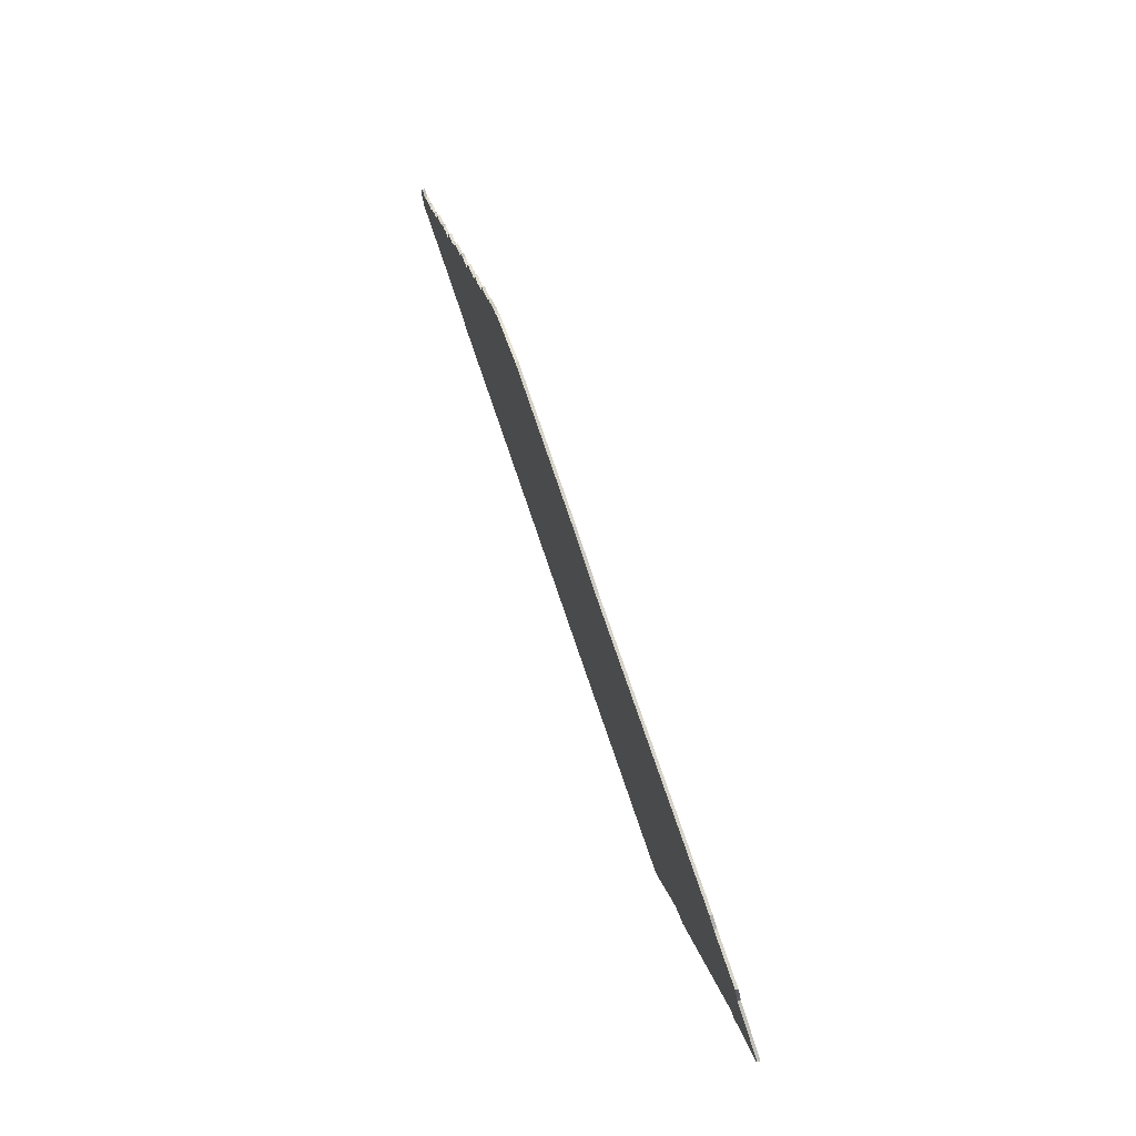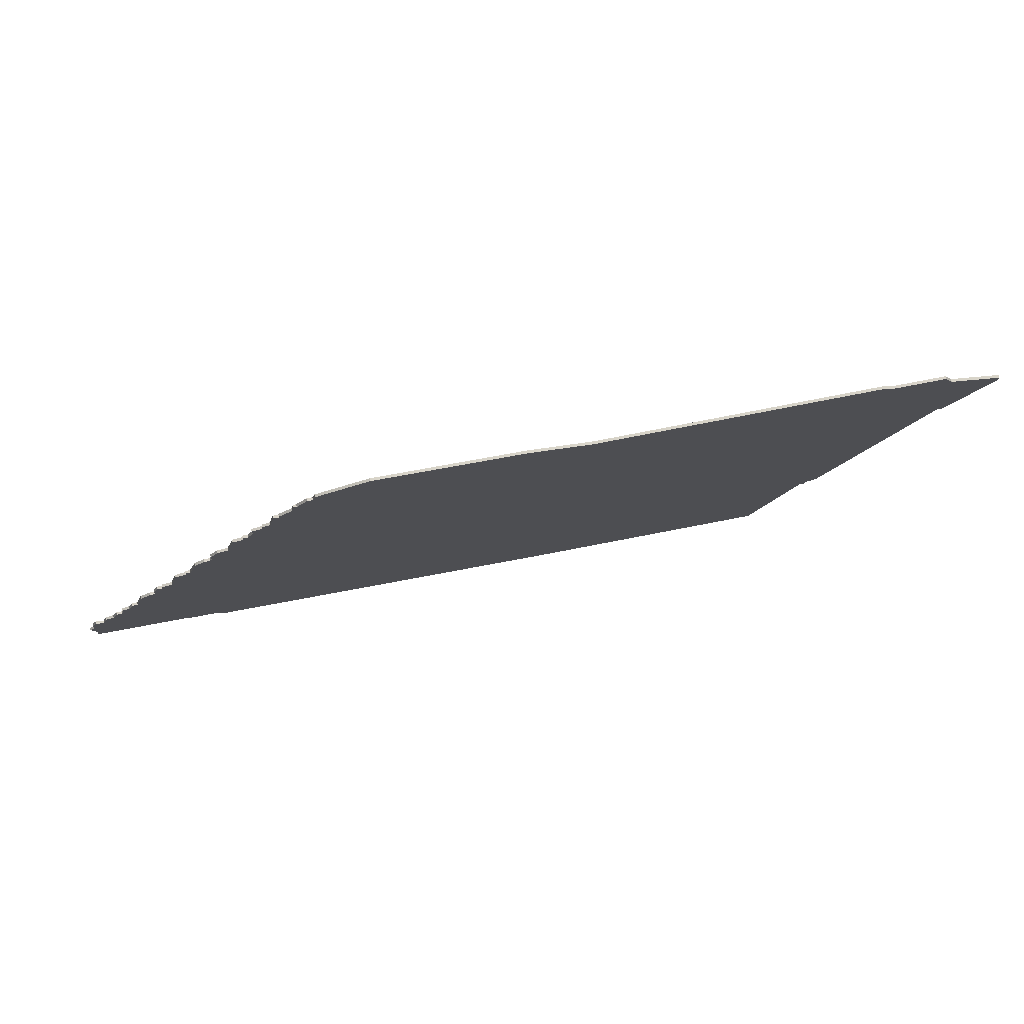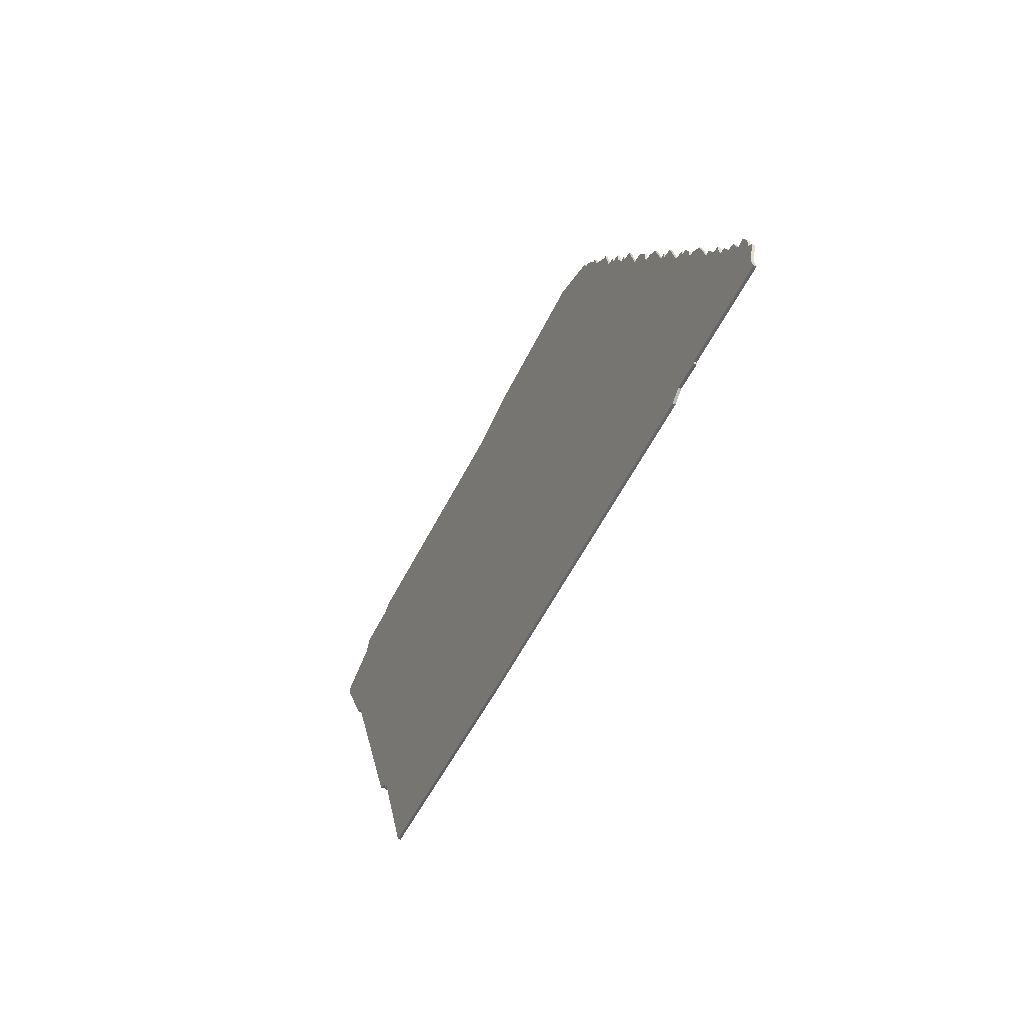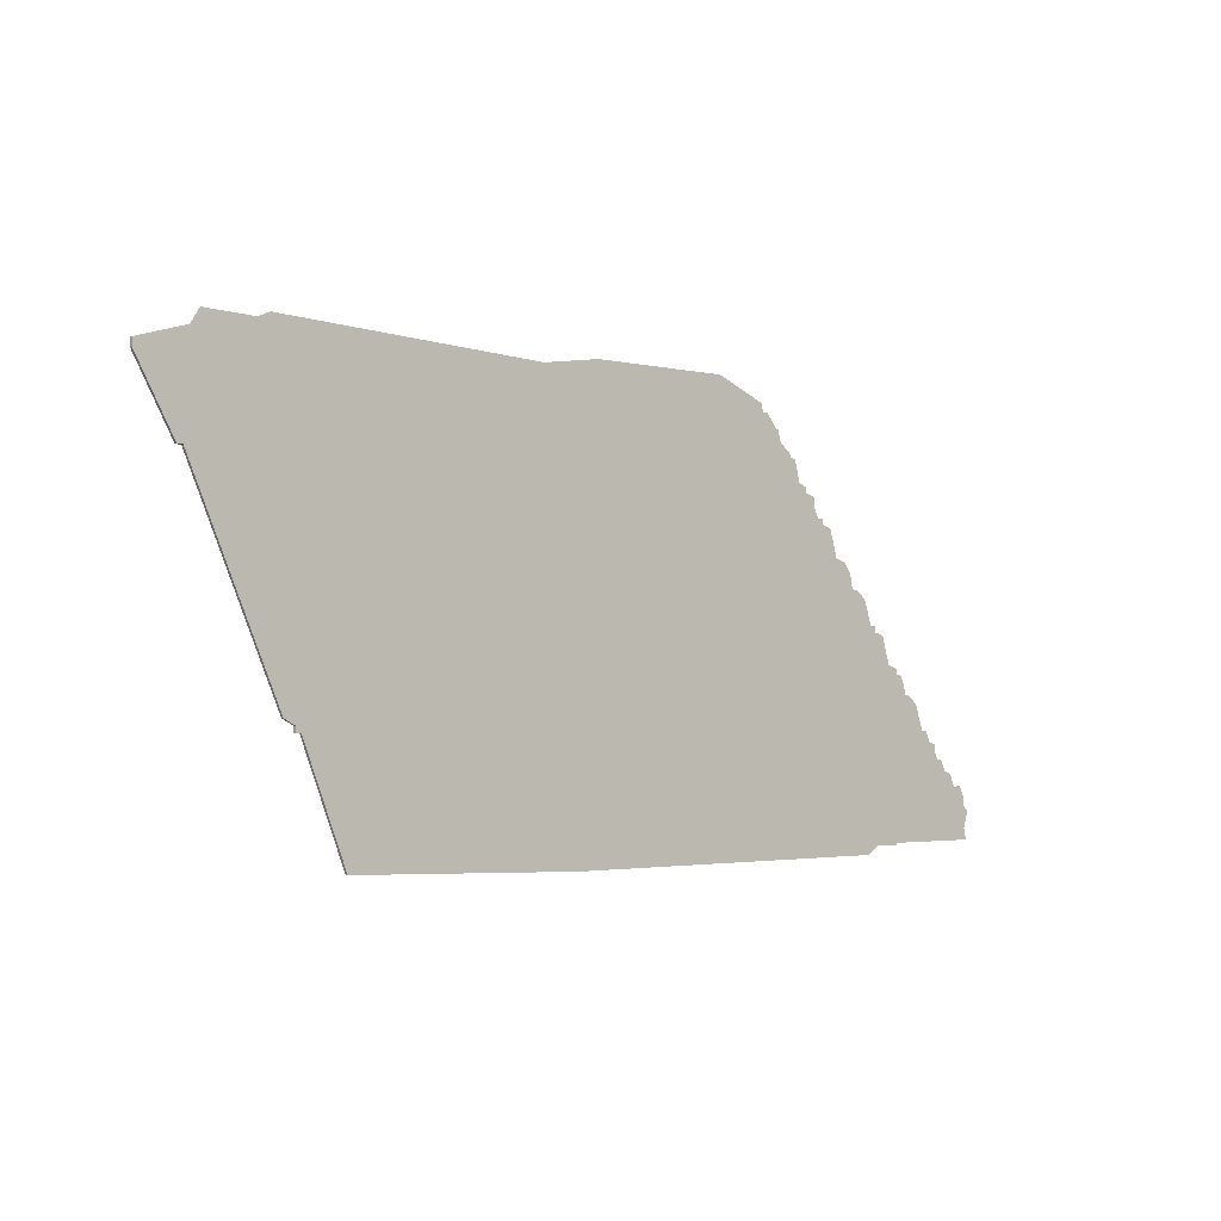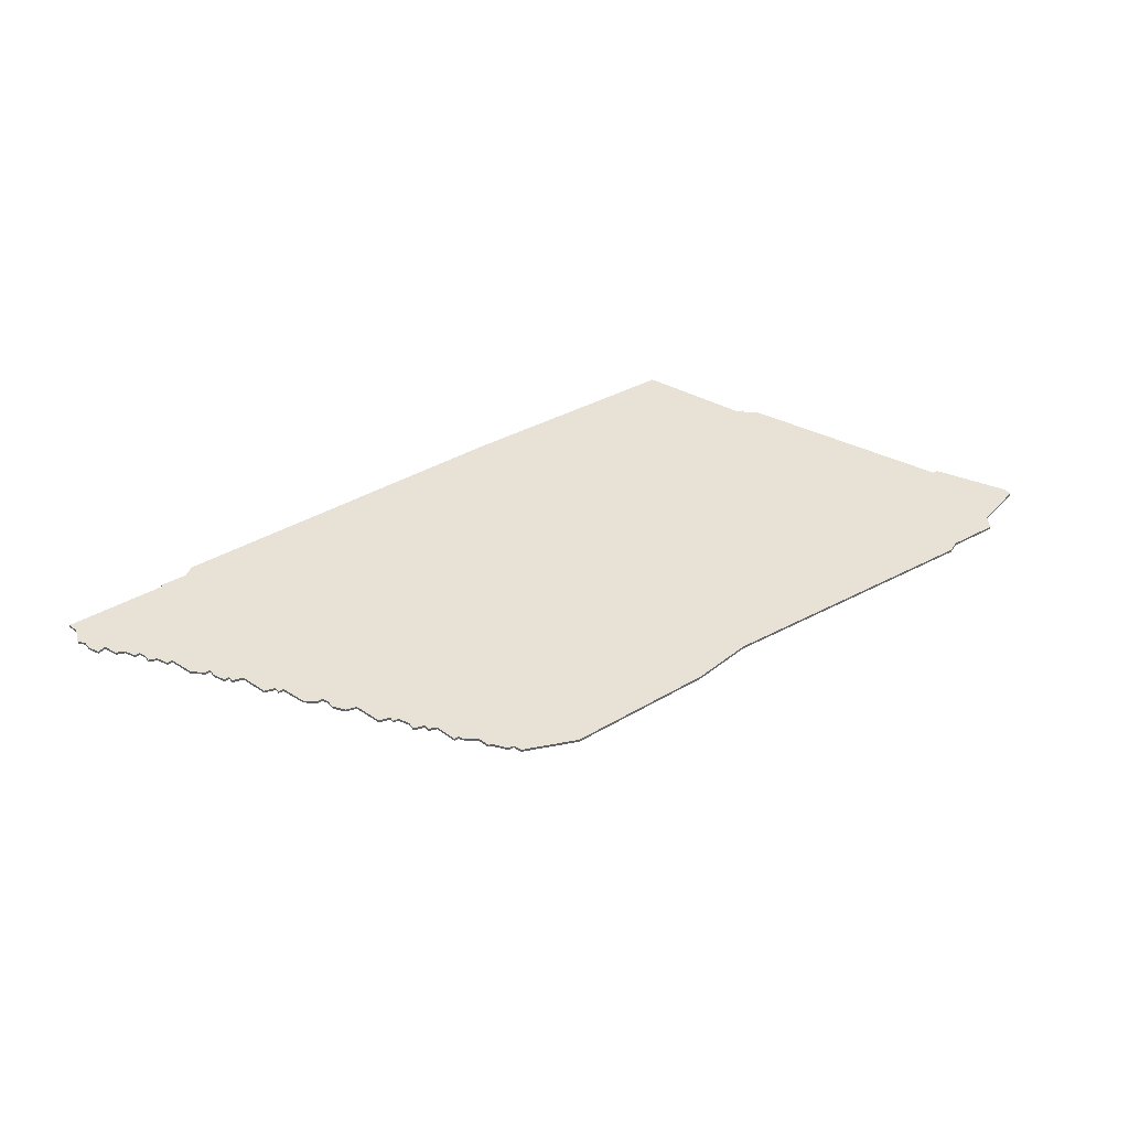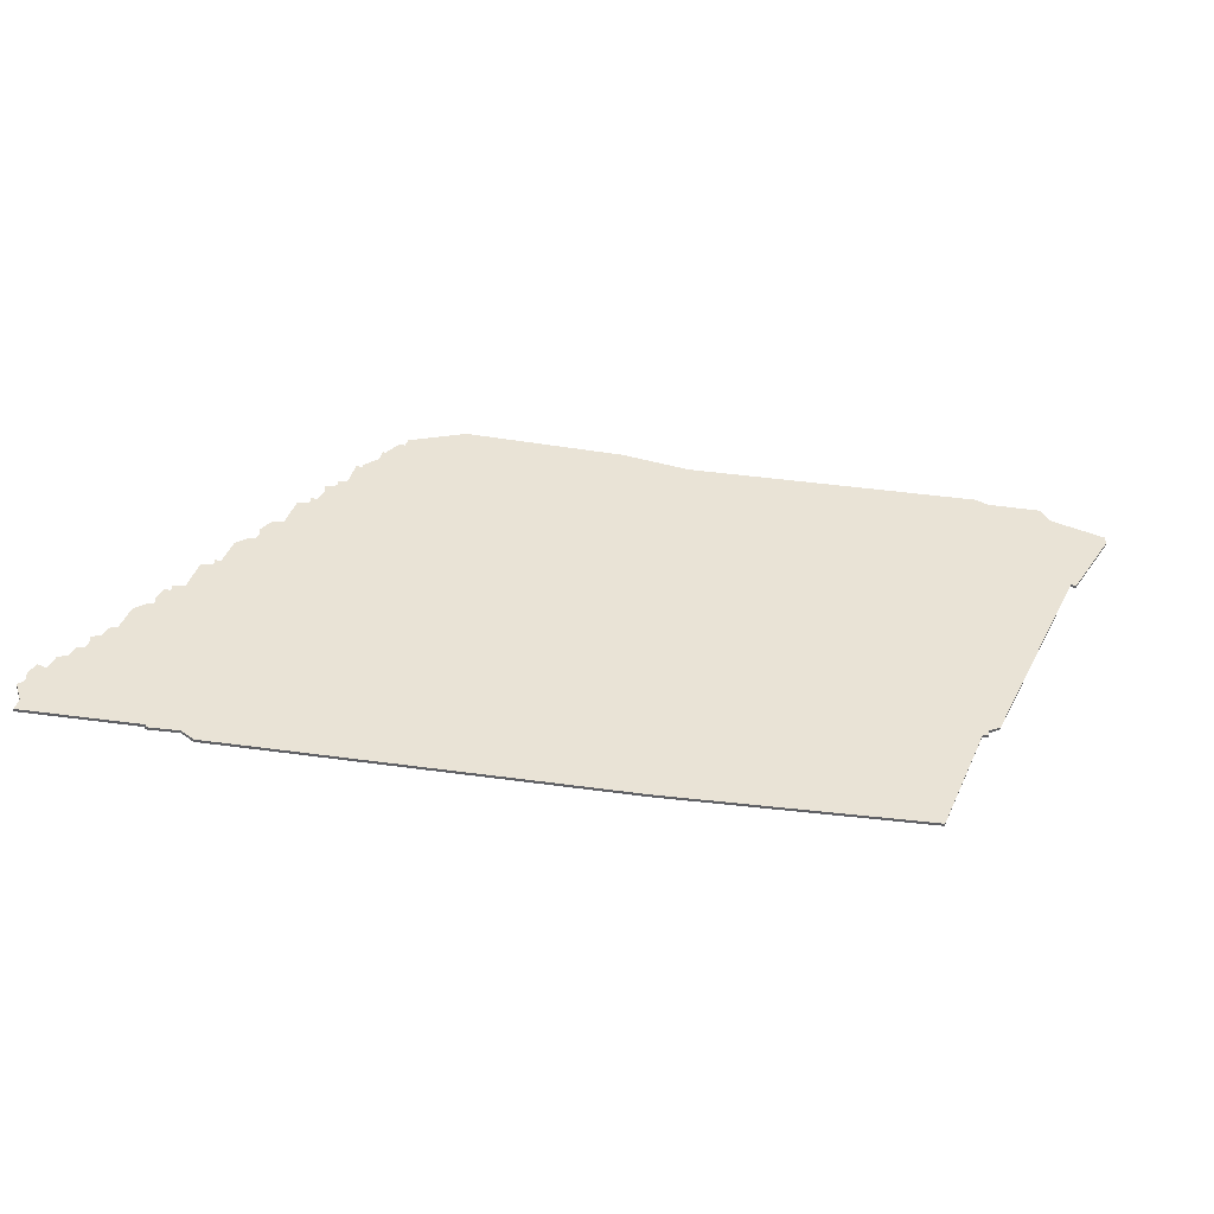
<metadata>
{"format":"obj","ext":"obj","renderer":"f3d","projection":"perspective","resolution":1024,"background":"white","views":[{"elev":76.8,"azim":-108.9,"up":"+Y"},{"elev":76.0,"azim":169.0,"up":"+Y"},{"elev":-50.0,"azim":65.2,"up":"+Y"},{"elev":-5.3,"azim":-41.9,"up":"+Y"},{"elev":40.1,"azim":146.2,"up":"+Z"},{"elev":-48.9,"azim":172.0,"up":"+Y"}]}
</metadata>
<code>
v 677 -259 0
v 677 -259 1
v 710 -307 0
v 710 -307 1
v 652 -226 0
v 652 -226 1
v 652 -229 0
v 652 -229 1
v 718 -317 0
v 718 -317 1
v 462 -350 0
v 462 -350 1
v 627 -197 0
v 627 -197 1
v 660 -236 0
v 660 -236 1
v 693 -282 0
v 693 -282 1
v 693 -284 0
v 693 -284 1
v 726 -322 0
v 726 -322 1
v 635 -205 0
v 635 -205 1
v 412 -197 0
v 412 -197 1
v 643 -214 0
v 643 -214 1
v 692 -342 0
v 692 -342 1
v 692 -343 0
v 692 -343 1
v 634 -205 0
v 634 -205 1
v 667 -247 0
v 667 -247 1
v 444 -309 0
v 444 -309 1
v 444 -311 0
v 444 -311 1
v 708 -303 0
v 708 -303 1
v 394 -207 0
v 394 -207 1
v 716 -313 0
v 716 -313 1
v 699 -291 0
v 699 -291 1
v 608 -190 0
v 608 -190 1
v 641 -213 0
v 641 -213 1
v 641 -214 0
v 641 -214 1
v 682 -268 0
v 682 -268 1
v 682 -343 0
v 682 -343 1
v 682 -270 0
v 682 -270 1
v 434 -195 0
v 434 -195 1
v 723 -323 0
v 723 -323 1
v 533 -196 0
v 533 -196 1
v 409 -202 0
v 409 -202 1
v 673 -256 0
v 673 -256 1
v 706 -303 0
v 706 -303 1
v 648 -223 0
v 648 -223 1
v 648 -225 0
v 648 -225 1
v 714 -313 0
v 714 -313 1
v 656 -233 0
v 656 -233 1
v 656 -235 0
v 656 -235 1
v 689 -281 0
v 689 -281 1
v 697 -291 0
v 697 -291 1
v 697 -288 0
v 697 -288 1
v 730 -331 0
v 730 -331 1
v 548 -350 0
v 548 -350 1
v 391 -208 0
v 391 -208 1
v 391 -211 0
v 391 -211 1
v 680 -268 0
v 680 -268 1
v 713 -308 0
v 713 -308 1
v 713 -311 0
v 713 -311 1
v 721 -318 0
v 721 -318 1
v 630 -200 0
v 630 -200 1
v 663 -246 0
v 663 -246 1
v 407 -235 0
v 407 -235 1
v 440 -307 0
v 440 -307 1
v 729 -341 0
v 729 -341 1
v 671 -256 0
v 671 -256 1
v 555 -192 0
v 555 -192 1
v 654 -233 0
v 654 -233 1
v 695 -284 0
v 695 -284 1
v 728 -326 0
v 728 -326 1
v 728 -337 0
v 728 -337 1
v 728 -329 0
v 728 -329 1
v 670 -251 0
v 670 -251 1
v 670 -254 0
v 670 -254 1
v 703 -294 0
v 703 -294 1
v 645 -222 0
v 645 -222 1
v 678 -346 0
v 678 -346 1
v 686 -271 0
v 686 -271 1
v 430 -197 0
v 430 -197 1
v 628 -200 0
v 628 -200 1
v 405 -235 0
v 405 -235 1
v 636 -209 0
v 636 -209 1
v 446 -311 0
v 446 -311 1
f 37 149 39
f 149 91 11
f 91 149 65
f 109 145 43
f 37 111 61
f 37 65 149
f 109 61 111
f 135 91 117
f 135 119 91
f 81 119 79
f 107 119 81
f 81 15 107
f 119 135 75
f 135 73 75
f 75 5 7
f 7 119 75
f 107 91 119
f 107 115 91
f 43 95 93
f 145 95 43
f 109 43 67
f 67 25 141
f 109 141 61
f 117 91 65
f 67 141 109
f 65 37 61
f 147 33 23
f 143 33 147
f 135 53 27
f 147 51 53
f 49 135 117
f 143 49 13
f 143 105 33
f 147 49 143
f 49 147 135
f 53 135 147
f 57 137 83
f 57 29 31
f 9 29 77
f 71 29 57
f 3 71 41
f 3 29 71
f 3 101 77
f 3 99 101
f 3 77 29
f 71 57 85
f 63 127 125
f 89 125 127
f 63 125 29
f 63 123 127
f 9 77 45
f 9 103 63
f 123 63 21
f 9 63 29
f 29 125 113
f 115 1 97
f 97 55 59
f 59 83 97
f 129 131 35
f 131 107 35
f 1 115 69
f 131 115 107
f 97 137 115
f 19 87 85
f 47 133 85
f 133 71 85
f 59 139 83
f 87 19 121
f 83 17 19
f 19 85 83
f 57 83 85
f 97 83 137
f 115 137 91
f 40 150 38
f 12 92 150
f 66 150 92
f 44 146 110
f 62 112 38
f 150 66 38
f 112 62 110
f 118 92 136
f 92 120 136
f 80 120 82
f 82 120 108
f 108 16 82
f 76 136 120
f 76 74 136
f 8 6 76
f 76 120 8
f 120 92 108
f 92 116 108
f 94 96 44
f 44 96 146
f 68 44 110
f 142 26 68
f 62 142 110
f 66 92 118
f 110 142 68
f 62 38 66
f 24 34 148
f 148 34 144
f 28 54 136
f 54 52 148
f 118 136 50
f 14 50 144
f 34 106 144
f 144 50 148
f 136 148 50
f 148 136 54
f 84 138 58
f 32 30 58
f 78 30 10
f 58 30 72
f 42 72 4
f 72 30 4
f 78 102 4
f 102 100 4
f 30 78 4
f 86 58 72
f 126 128 64
f 128 126 90
f 30 126 64
f 128 124 64
f 46 78 10
f 64 104 10
f 22 64 124
f 30 64 10
f 114 126 30
f 98 2 116
f 60 56 98
f 98 84 60
f 36 132 130
f 36 108 132
f 70 116 2
f 108 116 132
f 116 138 98
f 86 88 20
f 86 134 48
f 86 72 134
f 84 140 60
f 122 20 88
f 20 18 84
f 84 86 20
f 86 84 58
f 138 84 98
f 92 138 116
f 94 44 93
f 93 44 43
f 96 94 95
f 95 94 93
f 146 96 145
f 145 96 95
f 110 146 109
f 109 146 145
f 112 110 111
f 111 110 109
f 38 112 37
f 37 112 111
f 40 38 39
f 39 38 37
f 150 40 149
f 149 40 39
f 12 150 11
f 11 150 149
f 92 12 91
f 91 12 11
f 138 92 137
f 137 92 91
f 58 138 57
f 57 138 137
f 32 58 31
f 31 58 57
f 30 32 29
f 29 32 31
f 114 30 113
f 113 30 29
f 126 114 125
f 125 114 113
f 90 126 89
f 89 126 125
f 128 90 127
f 127 90 89
f 124 128 123
f 123 128 127
f 22 124 21
f 21 124 123
f 64 22 63
f 63 22 21
f 104 64 103
f 103 64 63
f 10 104 9
f 9 104 103
f 46 10 45
f 45 10 9
f 78 46 77
f 77 46 45
f 102 78 101
f 101 78 77
f 100 102 99
f 99 102 101
f 4 100 3
f 3 100 99
f 42 4 41
f 41 4 3
f 72 42 71
f 71 42 41
f 134 72 133
f 133 72 71
f 48 134 47
f 47 134 133
f 86 48 85
f 85 48 47
f 88 86 87
f 87 86 85
f 122 88 121
f 121 88 87
f 20 122 19
f 19 122 121
f 18 20 17
f 17 20 19
f 84 18 83
f 83 18 17
f 140 84 139
f 139 84 83
f 60 140 59
f 59 140 139
f 56 60 55
f 55 60 59
f 98 56 97
f 97 56 55
f 2 98 1
f 1 98 97
f 70 2 69
f 69 2 1
f 116 70 115
f 115 70 69
f 132 116 131
f 131 116 115
f 130 132 129
f 129 132 131
f 36 130 35
f 35 130 129
f 108 36 107
f 107 36 35
f 16 108 15
f 15 108 107
f 82 16 81
f 81 16 15
f 80 82 79
f 79 82 81
f 120 80 119
f 119 80 79
f 8 120 7
f 7 120 119
f 6 8 5
f 5 8 7
f 76 6 75
f 75 6 5
f 74 76 73
f 73 76 75
f 136 74 135
f 135 74 73
f 28 136 27
f 27 136 135
f 54 28 53
f 53 28 27
f 52 54 51
f 51 54 53
f 148 52 147
f 147 52 51
f 24 148 23
f 23 148 147
f 34 24 33
f 33 24 23
f 106 34 105
f 105 34 33
f 144 106 143
f 143 106 105
f 14 144 13
f 13 144 143
f 50 14 49
f 49 14 13
f 118 50 117
f 117 50 49
f 66 118 65
f 65 118 117
f 62 66 61
f 61 66 65
f 142 62 141
f 141 62 61
f 26 142 25
f 25 142 141
f 44 68 43
f 43 68 67
f 68 26 67
f 67 26 25

</code>
